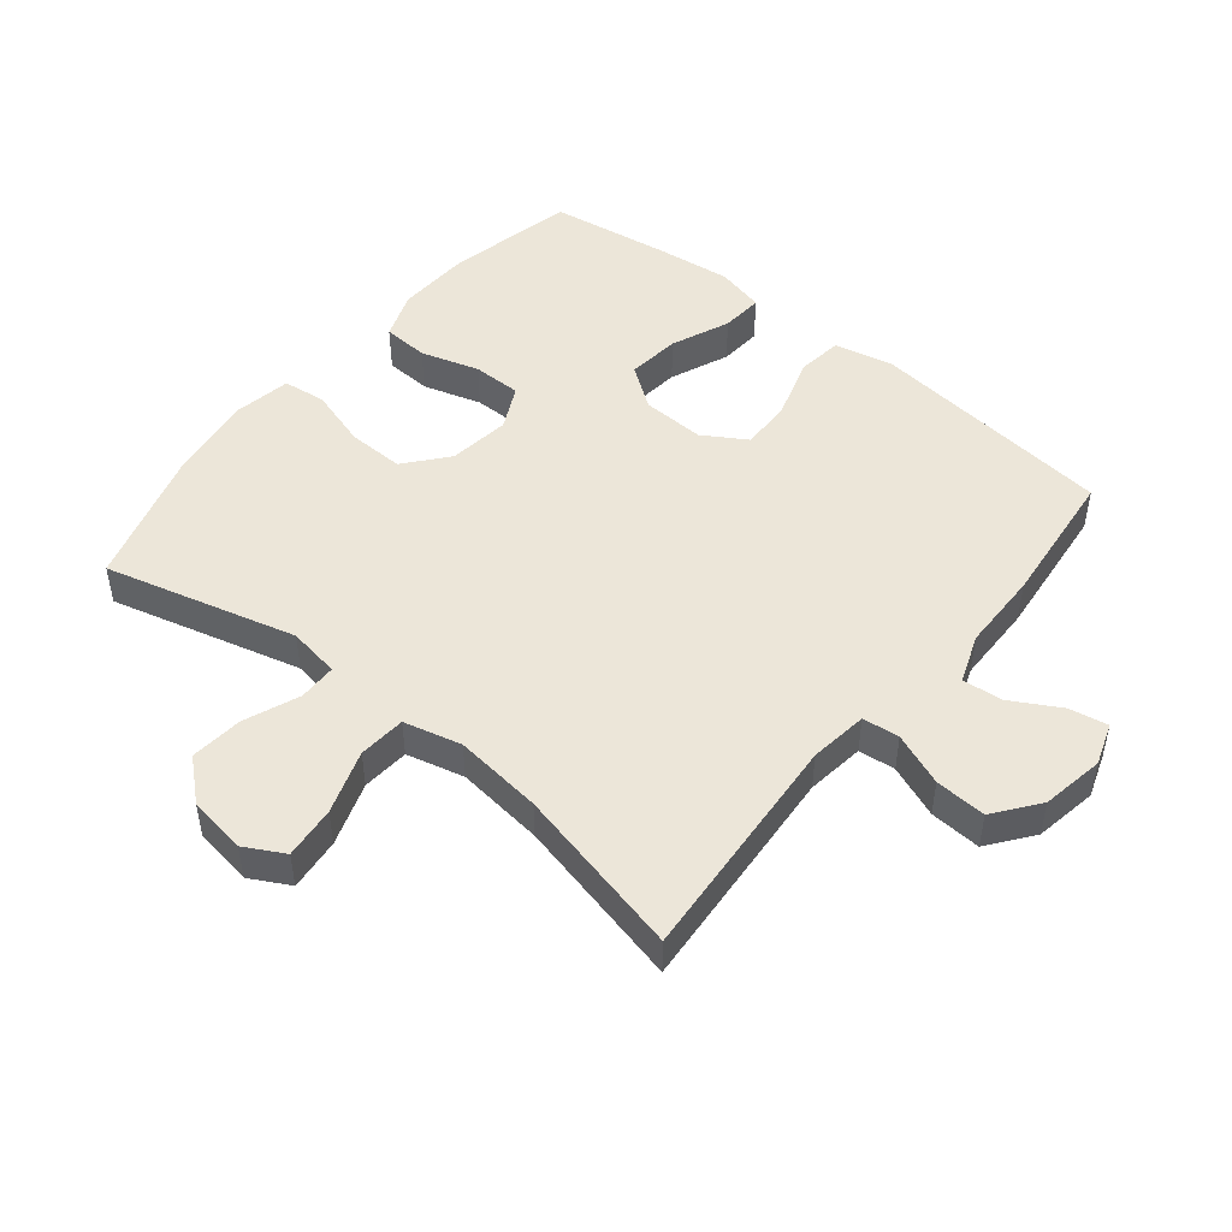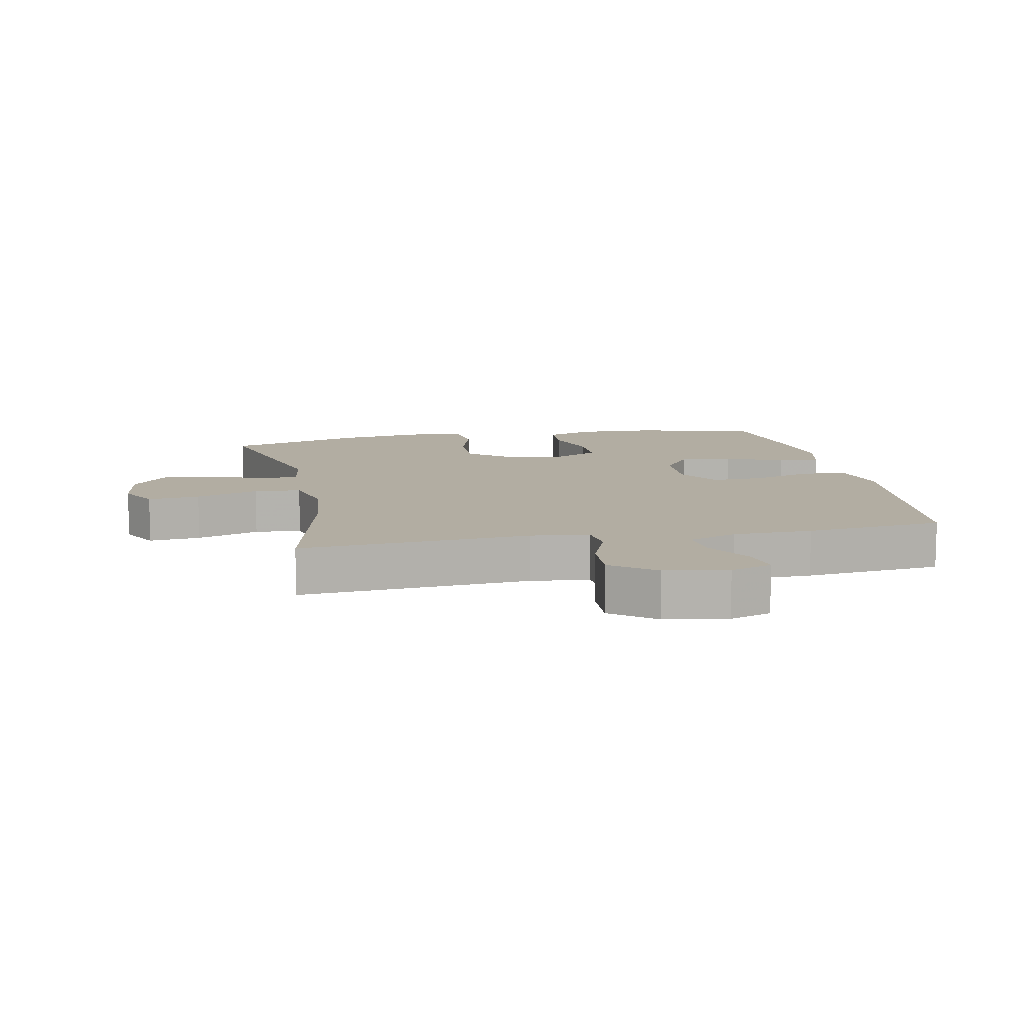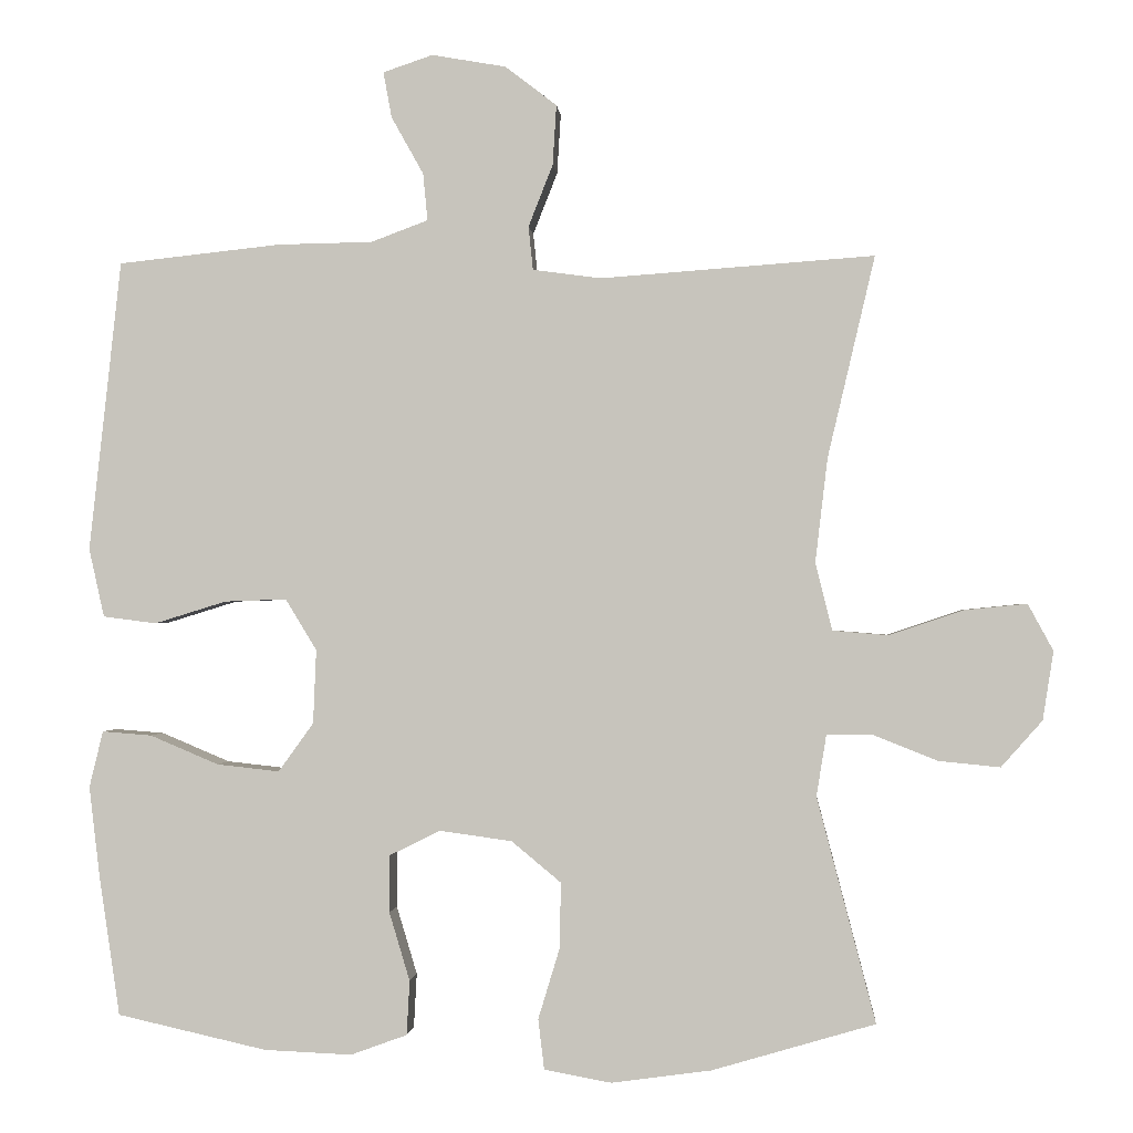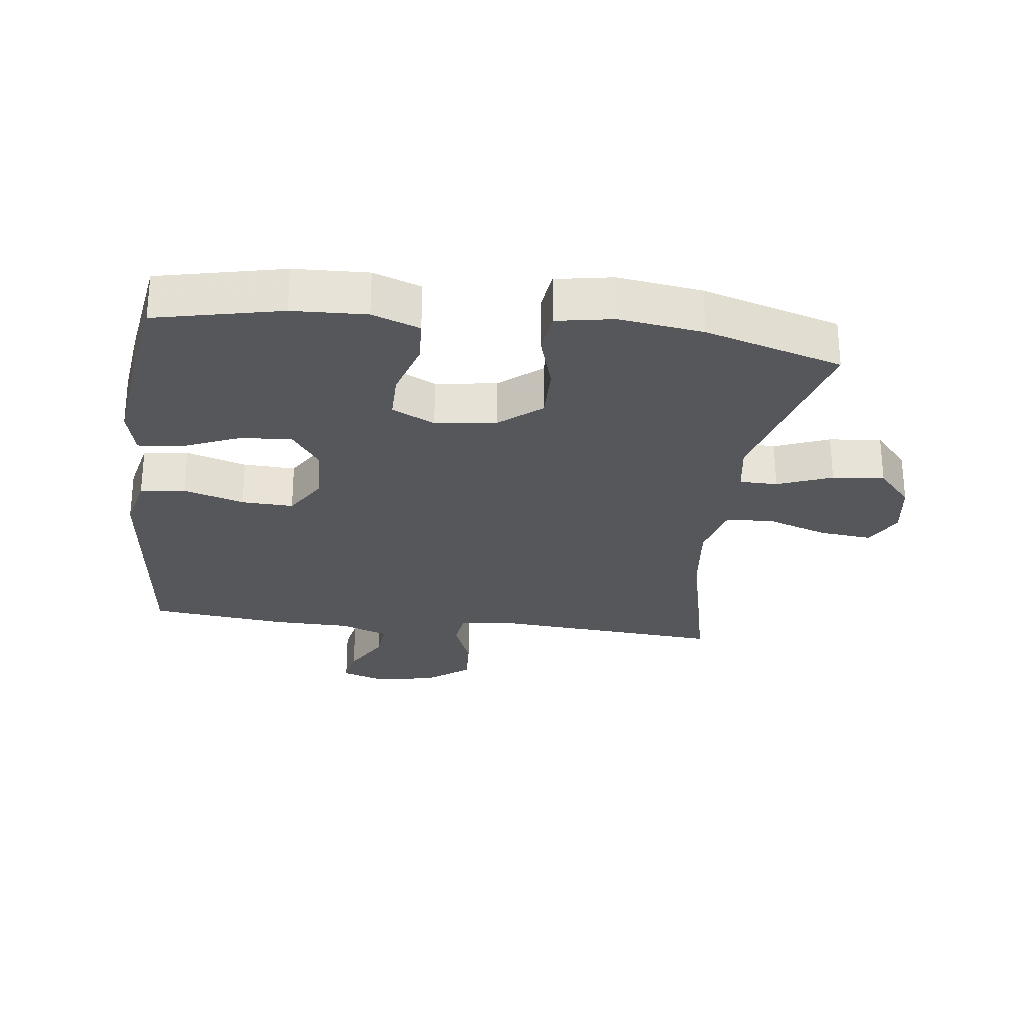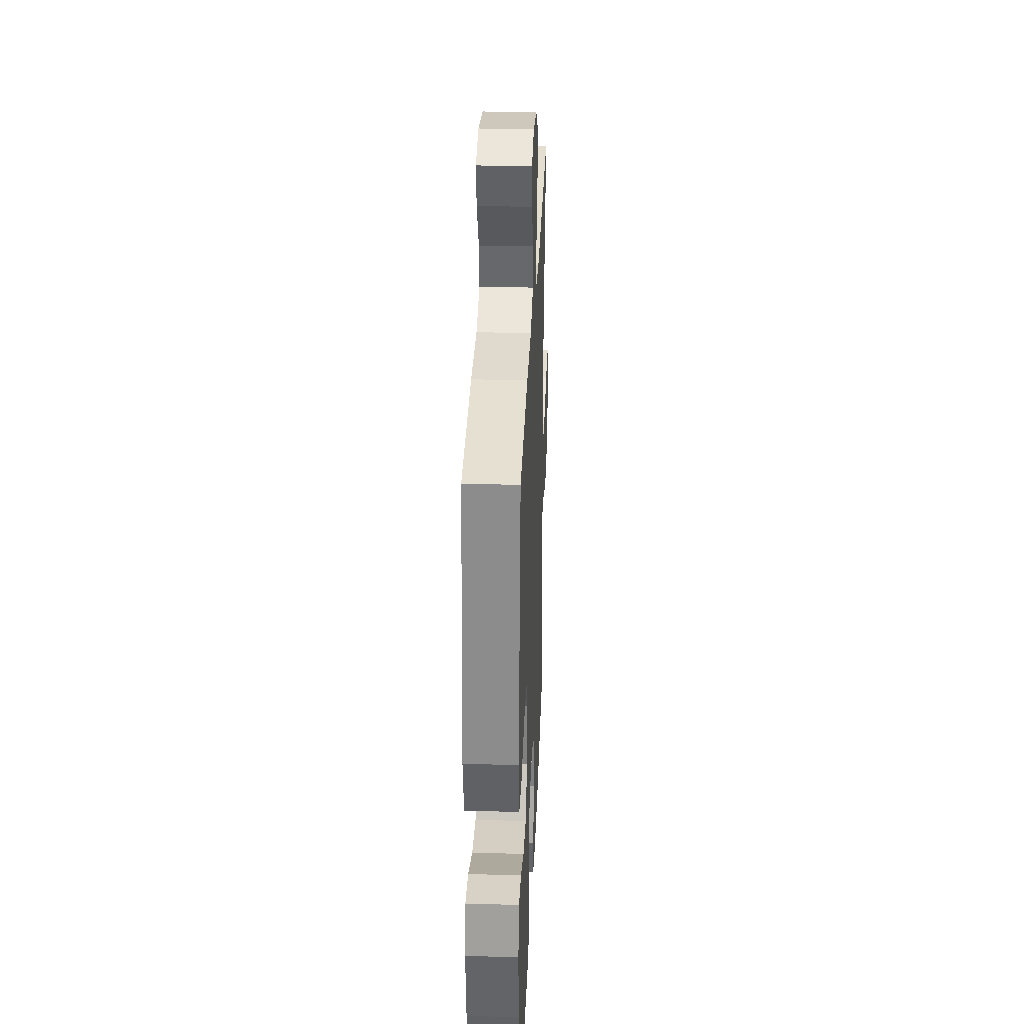
<metadata>
{"format":"obj","ext":"obj","renderer":"f3d","projection":"perspective","resolution":1024,"background":"white","views":[{"elev":48.7,"azim":-51.0,"up":"+Y"},{"elev":10.6,"azim":-11.5,"up":"+Y"},{"elev":-0.8,"azim":-175.4,"up":"+Z"},{"elev":-27.1,"azim":172.7,"up":"+Y"},{"elev":31.7,"azim":92.4,"up":"+Z"}]}
</metadata>
<code>
v -0.5 0.07 0.5
v -0.142 0.07 0.474
v -0.052 0.07 0.486
v -0.046 0.07 0.543
v -0.078 0.07 0.624
v -0.083 0.07 0.703
v -0.015 0.07 0.755
v 0.082 0.07 0.772
v 0.147 0.07 0.75
v 0.136 0.07 0.69
v 0.094 0.07 0.615
v 0.088 0.07 0.553
v 0.163 0.07 0.525
v 0.286 0.07 0.523
v 0.5 0.07 0.5
v 0.527 0.07 0.255
v 0.542 0.07 0.119
v 0.522 0.07 0.029
v 0.452 0.07 0.02
v 0.358 0.07 0.049
v 0.277 0.07 0.052
v 0.236 0.07 -0.015
v 0.24 0.07 -0.112
v 0.286 0.07 -0.176
v 0.368 0.07 -0.167
v 0.458 0.07 -0.129
v 0.523 0.07 -0.124
v 0.541 0.07 -0.198
v 0.527 0.07 -0.317
v 0.5 0.07 -0.5
v 0.304 0.07 -0.544
v 0.189 0.07 -0.549
v 0.115 0.07 -0.522
v 0.111 0.07 -0.451
v 0.138 0.07 -0.361
v 0.138 0.07 -0.286
v 0.071 0.07 -0.253
v -0.024 0.07 -0.266
v -0.089 0.07 -0.32
v -0.087 0.07 -0.407
v -0.059 0.07 -0.499
v -0.067 0.07 -0.565
v -0.155 0.07 -0.581
v -0.286 0.07 -0.563
v -0.5 0.07 -0.5
v -0.423 0.07 -0.205
v -0.436 0.07 -0.125
v -0.495 0.07 -0.124
v -0.58 0.07 -0.158
v -0.661 0.07 -0.166
v -0.715 0.07 -0.105
v -0.729 0.07 -0.015
v -0.696 0.07 0.046
v -0.615 0.07 0.038
v -0.517 0.07 0.005
v -0.444 0.07 0.011
v -0.422 0.07 0.1
v -0.438 0.07 0.236
v -0.5 0 0.5
v -0.142 0 0.474
v -0.052 0 0.486
v -0.046 0 0.543
v -0.078 0 0.624
v -0.083 0 0.703
v -0.015 0 0.755
v 0.082 0 0.772
v 0.147 0 0.75
v 0.136 0 0.69
v 0.094 0 0.615
v 0.088 0 0.553
v 0.163 0 0.525
v 0.286 0 0.523
v 0.5 0 0.5
v 0.527 0 0.255
v 0.542 0 0.119
v 0.522 0 0.029
v 0.452 0 0.02
v 0.358 0 0.049
v 0.277 0 0.052
v 0.236 0 -0.015
v 0.24 0 -0.112
v 0.286 0 -0.176
v 0.368 0 -0.167
v 0.458 0 -0.129
v 0.523 0 -0.124
v 0.541 0 -0.198
v 0.527 0 -0.317
v 0.5 0 -0.5
v 0.304 0 -0.544
v 0.189 0 -0.549
v 0.115 0 -0.522
v 0.111 0 -0.451
v 0.138 0 -0.361
v 0.138 0 -0.286
v 0.071 0 -0.253
v -0.024 0 -0.266
v -0.089 0 -0.32
v -0.087 0 -0.407
v -0.059 0 -0.499
v -0.067 0 -0.565
v -0.155 0 -0.581
v -0.286 0 -0.563
v -0.5 0 -0.5
v -0.423 0 -0.205
v -0.436 0 -0.125
v -0.495 0 -0.124
v -0.58 0 -0.158
v -0.661 0 -0.166
v -0.715 0 -0.105
v -0.729 0 -0.015
v -0.696 0 0.046
v -0.615 0 0.038
v -0.517 0 0.005
v -0.444 0 0.011
v -0.422 0 0.1
v -0.438 0 0.236
f 53 54 55
f 52 53 55
f 51 52 55
f 50 51 55
f 49 50 55
f 48 49 55
f 47 48 55 56
f 46 47 56 57
f 44 45 46
f 43 44 46
f 42 43 46
f 41 42 46
f 40 41 46
f 39 40 46 57
f 33 34 35
f 32 33 35
f 31 32 35
f 30 31 35
f 29 30 35
f 28 29 35
f 27 28 35
f 26 27 35
f 25 26 35
f 24 25 35 36
f 23 24 36 37
f 18 19 20
f 17 18 20
f 16 17 20
f 16 20 21
f 15 16 21
f 14 15 21
f 13 14 21
f 12 13 21 22
f 9 10 11
f 8 9 11
f 7 8 11
f 6 7 11
f 5 6 11
f 4 5 11
f 3 4 11 12
f 58 1 2
f 58 2 3
f 57 58 3
f 39 57 3
f 38 39 3
f 23 37 38
f 22 23 38
f 12 22 38
f 3 12 38
f 113 112 111
f 113 111 110
f 113 110 109
f 113 109 108
f 113 108 107
f 113 107 106
f 114 113 106 105
f 115 114 105 104
f 104 103 102
f 104 102 101
f 104 101 100
f 104 100 99
f 104 99 98
f 115 104 98 97
f 93 92 91
f 93 91 90
f 93 90 89
f 93 89 88
f 93 88 87
f 93 87 86
f 93 86 85
f 93 85 84
f 93 84 83
f 94 93 83 82
f 95 94 82 81
f 78 77 76
f 78 76 75
f 78 75 74
f 79 78 74
f 79 74 73
f 79 73 72
f 79 72 71
f 80 79 71 70
f 69 68 67
f 69 67 66
f 69 66 65
f 69 65 64
f 69 64 63
f 69 63 62
f 70 69 62 61
f 60 59 116
f 61 60 116
f 61 116 115
f 61 115 97
f 61 97 96
f 96 95 81
f 96 81 80
f 96 80 70
f 96 70 61
f 1 59 60 2
f 2 60 61 3
f 3 61 62 4
f 4 62 63 5
f 5 63 64 6
f 6 64 65 7
f 7 65 66 8
f 8 66 67 9
f 9 67 68 10
f 10 68 69 11
f 11 69 70 12
f 12 70 71 13
f 13 71 72 14
f 14 72 73 15
f 15 73 74 16
f 16 74 75 17
f 17 75 76 18
f 18 76 77 19
f 19 77 78 20
f 20 78 79 21
f 21 79 80 22
f 22 80 81 23
f 23 81 82 24
f 24 82 83 25
f 25 83 84 26
f 26 84 85 27
f 27 85 86 28
f 28 86 87 29
f 29 87 88 30
f 30 88 89 31
f 31 89 90 32
f 32 90 91 33
f 33 91 92 34
f 34 92 93 35
f 35 93 94 36
f 36 94 95 37
f 37 95 96 38
f 38 96 97 39
f 39 97 98 40
f 40 98 99 41
f 41 99 100 42
f 42 100 101 43
f 43 101 102 44
f 44 102 103 45
f 45 103 104 46
f 46 104 105 47
f 47 105 106 48
f 48 106 107 49
f 49 107 108 50
f 50 108 109 51
f 51 109 110 52
f 52 110 111 53
f 53 111 112 54
f 54 112 113 55
f 55 113 114 56
f 56 114 115 57
f 57 115 116 58
f 58 116 59 1

</code>
